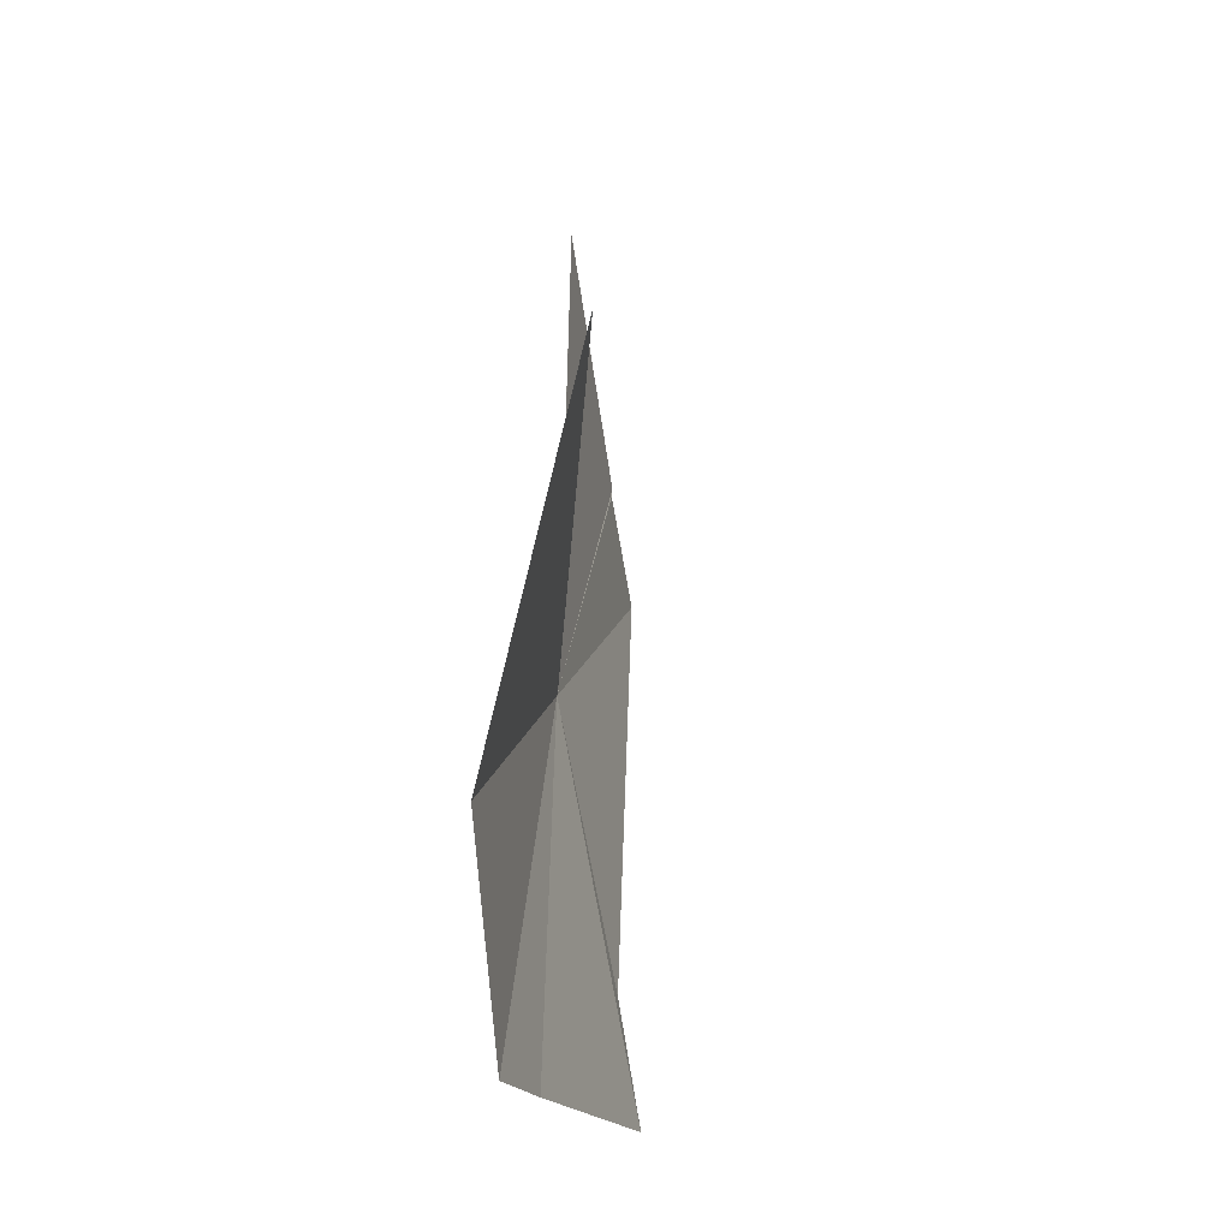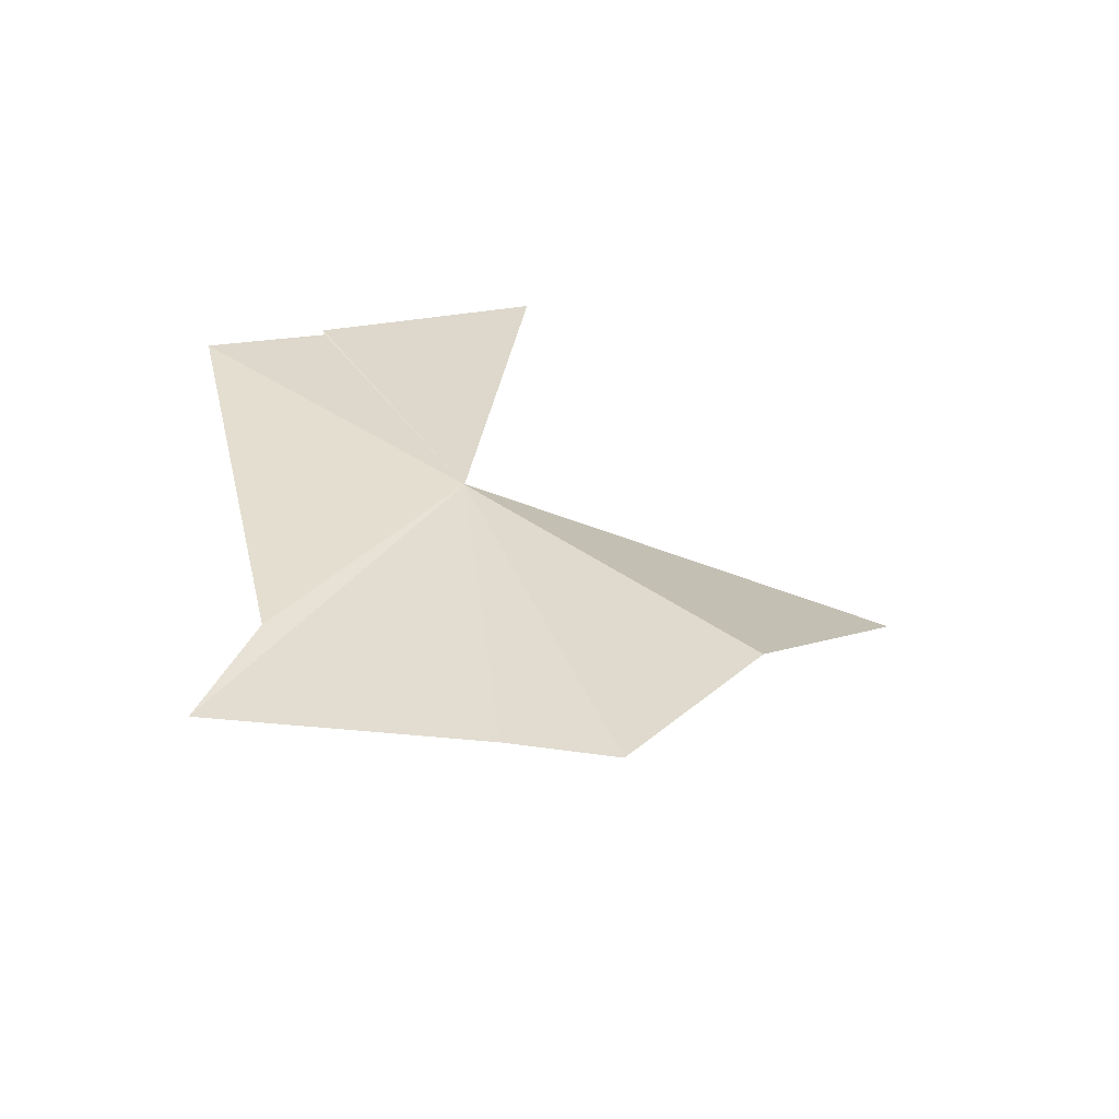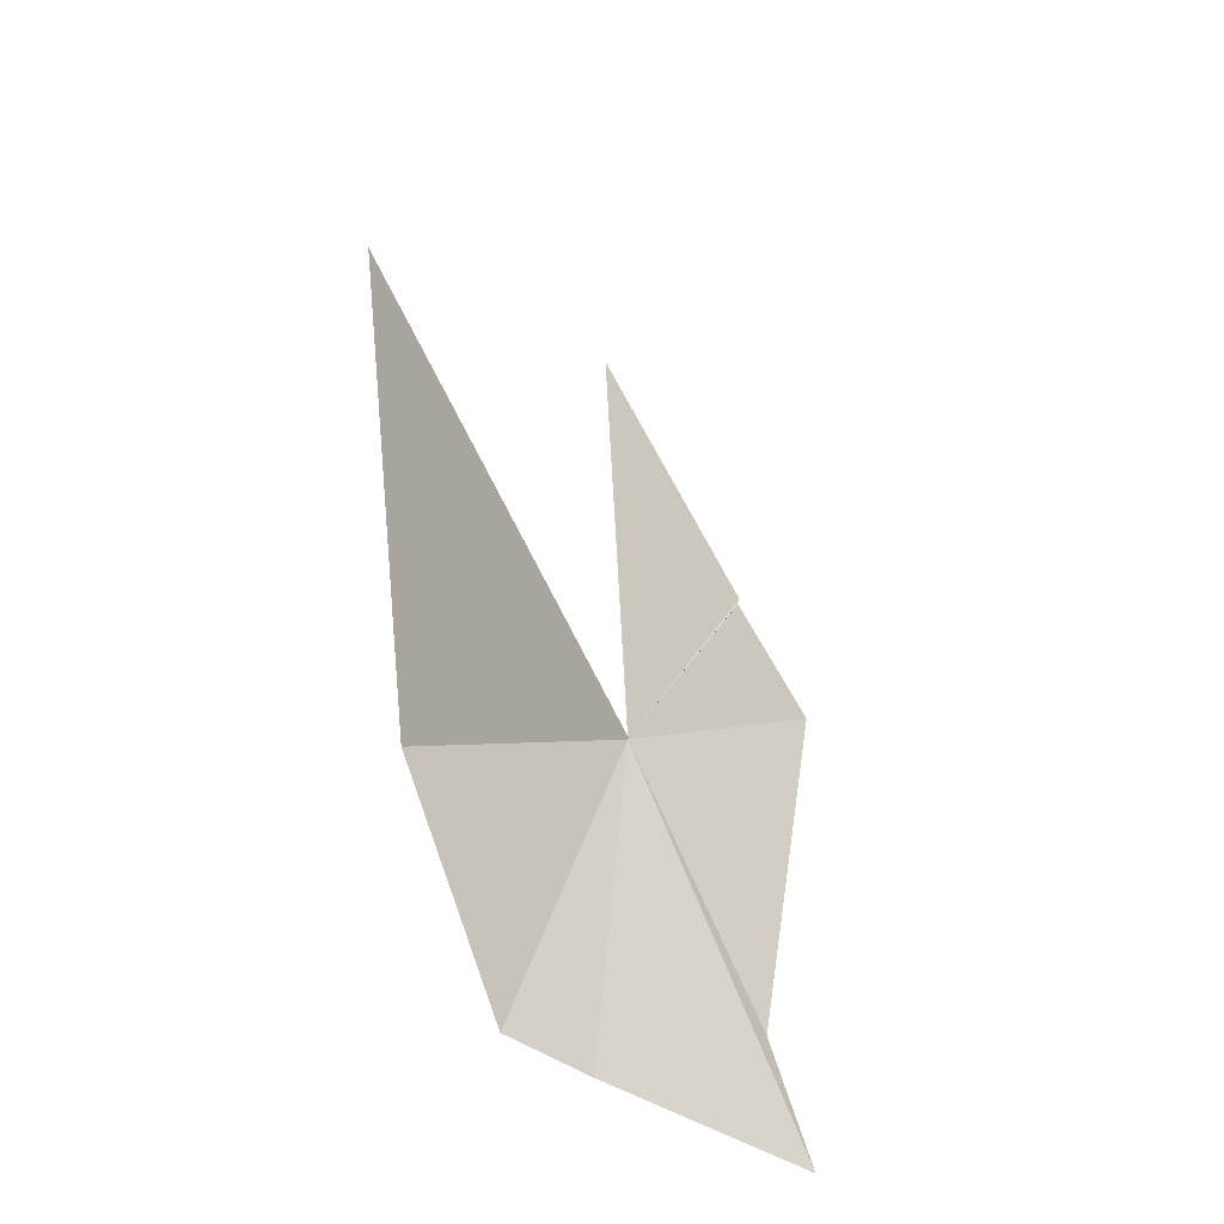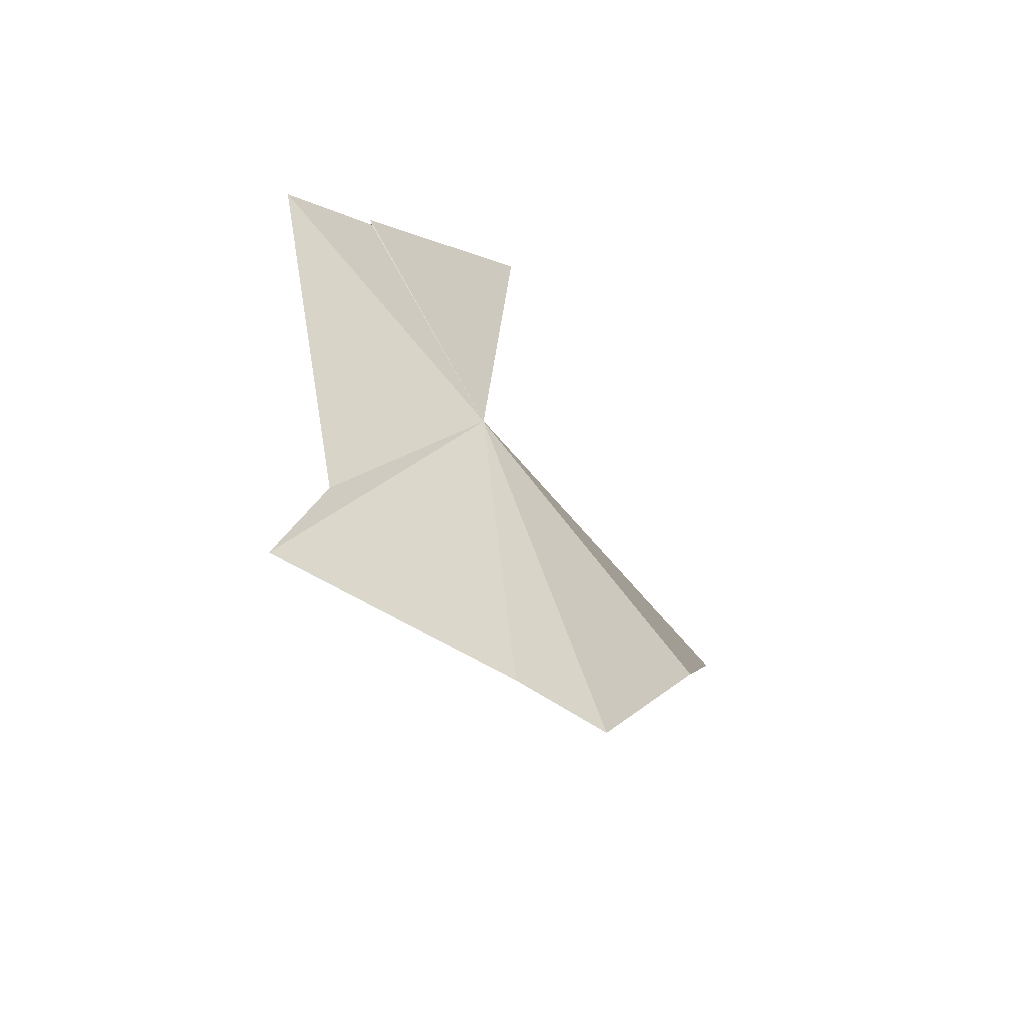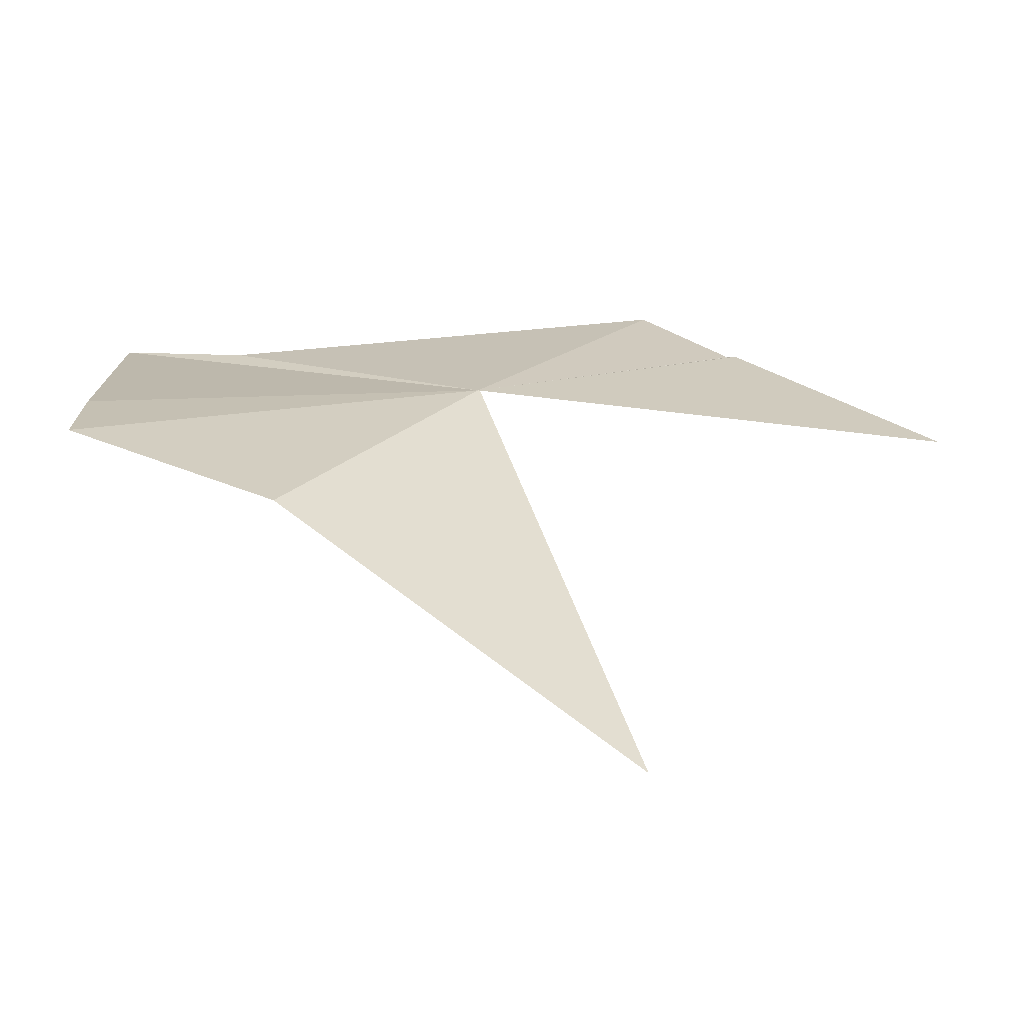
<metadata>
{"format":"obj","ext":"obj","renderer":"f3d","projection":"perspective","resolution":1024,"background":"white","views":[{"elev":-19.3,"azim":22.5,"up":"+Z"},{"elev":-56.5,"azim":-94.7,"up":"+Z"},{"elev":-41.7,"azim":51.6,"up":"+Z"},{"elev":-55.1,"azim":-122.5,"up":"+Z"},{"elev":-76.3,"azim":-90.5,"up":"+Y"}]}
</metadata>
<code>
v -16.16 1.834 12.95
v -15.95 0.391 0
v -16.15 8.88 0
v -16.34 7.365 4.237
v -16.16 1.877 13.01
v -14.92 -0.08938 28.27
v -16.47 7.189 22.17
v -16.46 7.148 21.95
v -16.47 7.106 21.87
v -17.23 10.83 19.04
v -8.269 -13.86 18
v -14.54 -7.616 6.963
v -15.69 -3.063 0
f 1 3 2
f 1 5 6
f 1 6 7
f 1 7 8
f 1 8 9
f 1 11 5
f 1 12 11
f 1 10 4
f 1 2 13
f 1 4 3
f 1 9 10
f 1 13 12

</code>
